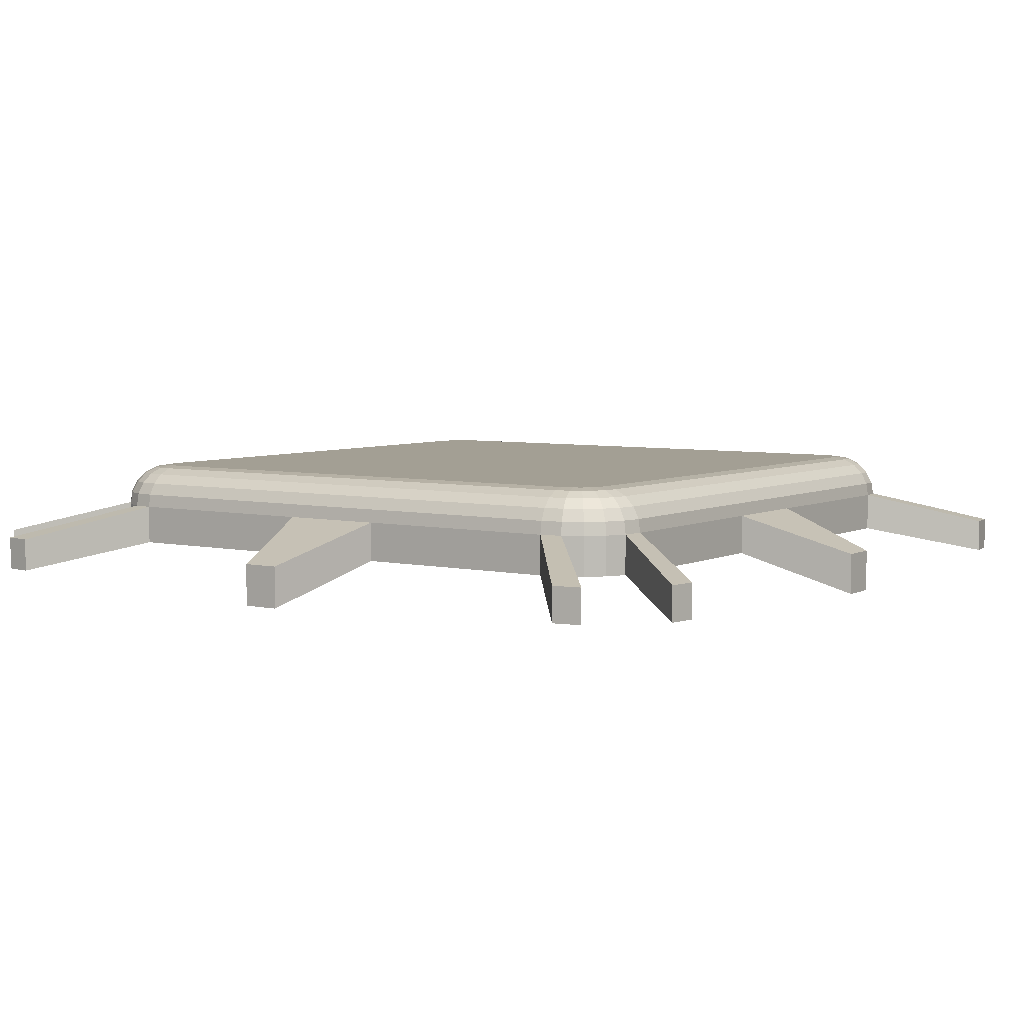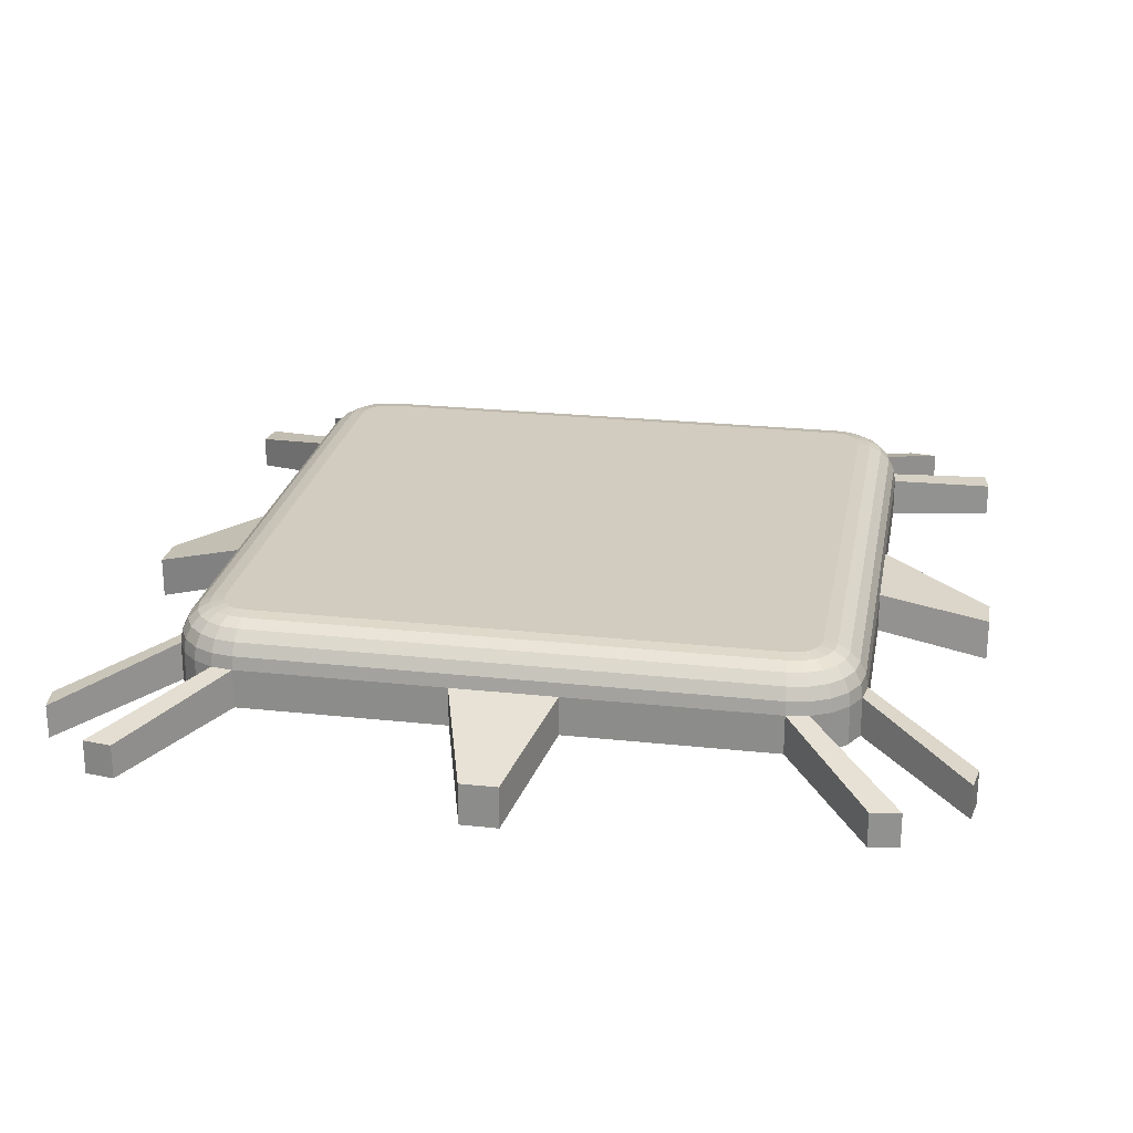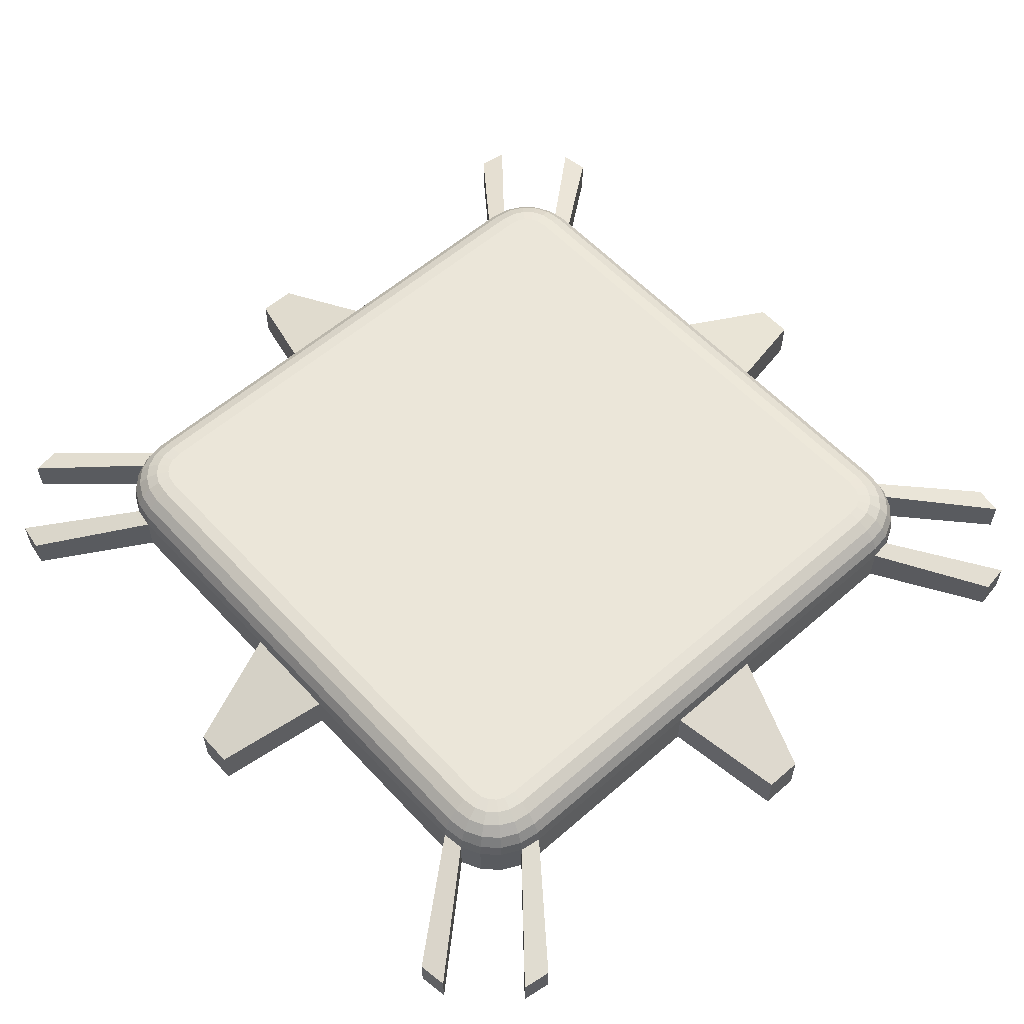
<metadata>
{"format":"obj","ext":"obj","renderer":"f3d","projection":"perspective","resolution":1024,"background":"white","views":[{"elev":5.4,"azim":-55.5,"up":"+Y"},{"elev":24.0,"azim":-169.8,"up":"+Y"},{"elev":57.4,"azim":-42.1,"up":"+Y"}]}
</metadata>
<code>
o Cube_Cube.001
v -0.2926 0.4071 0.3714
v -0.3714 0.4071 0.2926
v -0.3169 0.4071 0.3675
v -0.3389 0.4071 0.3563
v -0.3563 0.4071 0.3389
v -0.3675 0.4071 0.3169
v -0.4901 0.4154 -0.3861
v -0.485 0.4154 -0.4182
v -0.4182 0.4154 -0.485
v -0.3861 0.4154 -0.4901
v -0.485 0.4154 0.4182
v -0.4901 0.4154 0.3861
v -0.3714 0.4071 -0.2926
v -0.2926 0.4071 -0.3714
v -0.3675 0.4071 -0.3169
v -0.3563 0.4071 -0.3389
v -0.3389 0.4071 -0.3563
v -0.3169 0.4071 -0.3675
v -0.3861 0.4154 0.4901
v -0.4182 0.4154 0.485
v 0.4901 0.3771 0.3861
v 0.485 0.3771 0.4182
v 0.4182 0.3771 0.485
v 0.3861 0.3771 0.4901
v 0.3714 0.4071 0.2926
v 0.2926 0.4071 0.3714
v 0.3675 0.4071 0.3169
v 0.3563 0.4071 0.3389
v 0.3389 0.4071 0.3563
v 0.3169 0.4071 0.3675
v 0.3861 0.3771 -0.4901
v 0.4182 0.3771 -0.485
v 0.485 0.3771 -0.4182
v 0.4901 0.3771 -0.3861
v -0.4901 0.3771 -0.3861
v -0.485 0.3771 -0.4182
v 0.2926 0.4071 -0.3714
v 0.3714 0.4071 -0.2926
v 0.3169 0.4071 -0.3675
v 0.3389 0.4071 -0.3563
v 0.3563 0.4071 -0.3389
v 0.3675 0.4071 -0.3169
v -0.4182 0.3771 -0.485
v -0.3861 0.3771 -0.4901
v -0.485 0.3771 0.4182
v -0.4901 0.3771 0.3861
v -0.3861 0.3771 0.4901
v -0.4182 0.3771 0.485
v -0.3229 0.5 0.2888
v -0.3714 0.4515 0.2926
v -0.3379 0.4976 0.2899
v -0.3514 0.4907 0.291
v -0.3621 0.48 0.2918
v -0.369 0.4665 0.2924
v -0.2888 0.5 0.3229
v -0.2926 0.4515 0.3714
v -0.2899 0.4976 0.3379
v -0.291 0.4907 0.3514
v -0.2918 0.48 0.3621
v -0.2924 0.4665 0.369
v -0.3208 0.5 0.3017
v -0.3675 0.4515 0.3169
v -0.3352 0.4976 0.3064
v -0.3483 0.4907 0.3107
v -0.3586 0.48 0.314
v -0.3652 0.4665 0.3162
v -0.3166 0.5 0.31
v -0.3563 0.4515 0.3389
v -0.3289 0.4976 0.3189
v -0.3399 0.4907 0.327
v -0.3487 0.48 0.3334
v -0.3544 0.4665 0.3375
v -0.31 0.5 0.3166
v -0.3389 0.4515 0.3563
v -0.3189 0.4976 0.3289
v -0.327 0.4907 0.3399
v -0.3334 0.48 0.3487
v -0.3375 0.4665 0.3544
v -0.3017 0.5 0.3208
v -0.3169 0.4515 0.3675
v -0.3064 0.4976 0.3352
v -0.3107 0.4907 0.3483
v -0.314 0.48 0.3586
v -0.3162 0.4665 0.3652
v -0.2888 0.5 -0.3229
v -0.2926 0.4515 -0.3714
v -0.2899 0.4976 -0.3379
v -0.291 0.4907 -0.3514
v -0.2918 0.48 -0.3621
v -0.2924 0.4665 -0.369
v -0.3229 0.5 -0.2888
v -0.3714 0.4515 -0.2926
v -0.3379 0.4976 -0.2899
v -0.3514 0.4907 -0.291
v -0.3621 0.48 -0.2918
v -0.369 0.4665 -0.2924
v -0.3017 0.5 -0.3208
v -0.3169 0.4515 -0.3675
v -0.3064 0.4976 -0.3352
v -0.3107 0.4907 -0.3483
v -0.314 0.48 -0.3586
v -0.3162 0.4665 -0.3652
v -0.31 0.5 -0.3166
v -0.3389 0.4515 -0.3563
v -0.3189 0.4976 -0.3289
v -0.327 0.4907 -0.3399
v -0.3334 0.48 -0.3487
v -0.3375 0.4665 -0.3544
v -0.3166 0.5 -0.31
v -0.3563 0.4515 -0.3389
v -0.3289 0.4976 -0.3189
v -0.3399 0.4907 -0.327
v -0.3487 0.48 -0.3334
v -0.3544 0.4665 -0.3375
v -0.3208 0.5 -0.3017
v -0.3675 0.4515 -0.3169
v -0.3352 0.4976 -0.3064
v -0.3483 0.4907 -0.3107
v -0.3586 0.48 -0.314
v -0.3652 0.4665 -0.3162
v 0.2888 0.5 0.3229
v 0.2926 0.4515 0.3714
v 0.2899 0.4976 0.3379
v 0.291 0.4907 0.3514
v 0.2918 0.48 0.3621
v 0.2924 0.4665 0.369
v 0.3229 0.5 0.2888
v 0.3714 0.4515 0.2926
v 0.3379 0.4976 0.2899
v 0.3514 0.4907 0.291
v 0.3621 0.48 0.2918
v 0.369 0.4665 0.2924
v 0.3017 0.5 0.3208
v 0.3169 0.4515 0.3675
v 0.3064 0.4976 0.3352
v 0.3107 0.4907 0.3483
v 0.314 0.48 0.3586
v 0.3162 0.4665 0.3652
v 0.31 0.5 0.3166
v 0.3389 0.4515 0.3563
v 0.3189 0.4976 0.3289
v 0.327 0.4907 0.3399
v 0.3334 0.48 0.3487
v 0.3375 0.4665 0.3544
v 0.3166 0.5 0.31
v 0.3563 0.4515 0.3389
v 0.3289 0.4976 0.3189
v 0.3399 0.4907 0.327
v 0.3487 0.48 0.3334
v 0.3544 0.4665 0.3375
v 0.3208 0.5 0.3017
v 0.3675 0.4515 0.3169
v 0.3352 0.4976 0.3064
v 0.3483 0.4907 0.3107
v 0.3586 0.48 0.314
v 0.3652 0.4665 0.3162
v 0.3229 0.5 -0.2888
v 0.3714 0.4515 -0.2926
v 0.3379 0.4976 -0.2899
v 0.3514 0.4907 -0.291
v 0.3621 0.48 -0.2918
v 0.369 0.4665 -0.2924
v 0.2888 0.5 -0.3229
v 0.2926 0.4515 -0.3714
v 0.2899 0.4976 -0.3379
v 0.291 0.4907 -0.3514
v 0.2918 0.48 -0.3621
v 0.2924 0.4665 -0.369
v 0.3208 0.5 -0.3017
v 0.3675 0.4515 -0.3169
v 0.3352 0.4976 -0.3064
v 0.3483 0.4907 -0.3107
v 0.3586 0.48 -0.314
v 0.3652 0.4665 -0.3162
v 0.3166 0.5 -0.31
v 0.3563 0.4515 -0.3389
v 0.3289 0.4976 -0.3189
v 0.3399 0.4907 -0.327
v 0.3487 0.48 -0.3334
v 0.3544 0.4665 -0.3375
v 0.31 0.5 -0.3166
v 0.3389 0.4515 -0.3563
v 0.3189 0.4976 -0.3289
v 0.327 0.4907 -0.3399
v 0.3334 0.48 -0.3487
v 0.3375 0.4665 -0.3544
v 0.3017 0.5 -0.3208
v 0.3169 0.4515 -0.3675
v 0.3064 0.4976 -0.3352
v 0.3107 0.4907 -0.3483
v 0.314 0.48 -0.3586
v 0.3162 0.4665 -0.3652
v 0.4901 0.4154 -0.3861
v 0.485 0.4154 -0.4182
v 0.4182 0.4154 -0.485
v 0.3861 0.4154 -0.4901
v 0.3861 0.4154 0.4901
v 0.4182 0.4154 0.485
v 0.485 0.4154 0.4182
v 0.4901 0.4154 0.3861
v -0.3714 0.4071 0.1755
v -0.3714 0.4071 0.05851
v -0.3714 0.4071 -0.05851
v -0.3714 0.4071 -0.1755
v -0.1755 0.4071 -0.3714
v -0.05851 0.4071 -0.3714
v 0.05851 0.4071 -0.3714
v 0.1755 0.4071 -0.3714
v 0.3714 0.4071 -0.1755
v 0.3714 0.4071 -0.05851
v 0.3714 0.4071 0.05851
v 0.3714 0.4071 0.1755
v 0.1755 0.4071 0.3714
v 0.05851 0.4071 0.3714
v -0.05851 0.4071 0.3714
v -0.1755 0.4071 0.3714
v -0.3714 0.4515 -0.1755
v -0.3714 0.4515 -0.05851
v -0.3714 0.4515 0.05851
v -0.3714 0.4515 0.1755
v -0.1755 0.4515 0.3714
v -0.05851 0.4515 0.3714
v 0.05851 0.4515 0.3714
v 0.1755 0.4515 0.3714
v 0.3714 0.4515 0.1755
v 0.3714 0.4515 0.05851
v 0.3714 0.4515 -0.05851
v 0.3714 0.4515 -0.1755
v 0.1755 0.4515 -0.3714
v 0.05851 0.4515 -0.3714
v -0.05851 0.4515 -0.3714
v -0.1755 0.4515 -0.3714
v -0.3714 0.4426 0.2926
v -0.3714 0.4338 0.2926
v -0.3714 0.4249 0.2926
v -0.3714 0.416 0.2926
v -0.3714 0.4426 -0.2926
v -0.3714 0.4338 -0.2926
v -0.3714 0.4249 -0.2926
v -0.3714 0.416 -0.2926
v -0.2926 0.416 0.3714
v -0.2926 0.4249 0.3714
v -0.2926 0.4338 0.3714
v -0.2926 0.4426 0.3714
v 0.2926 0.416 0.3714
v 0.2926 0.4249 0.3714
v 0.2926 0.4338 0.3714
v 0.2926 0.4426 0.3714
v -0.2926 0.4426 -0.3714
v -0.2926 0.4338 -0.3714
v -0.2926 0.4249 -0.3714
v -0.2926 0.416 -0.3714
v 0.2926 0.4426 -0.3714
v 0.2926 0.4338 -0.3714
v 0.2926 0.4249 -0.3714
v 0.2926 0.416 -0.3714
v 0.3714 0.416 0.2926
v 0.3714 0.4249 0.2926
v 0.3714 0.4338 0.2926
v 0.3714 0.4426 0.2926
v 0.3714 0.416 -0.2926
v 0.3714 0.4249 -0.2926
v 0.3714 0.4338 -0.2926
v 0.3714 0.4426 -0.2926
v 0.3714 0.416 -0.1755
v 0.3714 0.416 -0.05851
v 0.3714 0.416 0.05851
v 0.3714 0.416 0.1755
v 0.3714 0.4249 -0.1755
v 0.3714 0.4249 -0.05851
v 0.3714 0.4249 0.05851
v 0.3714 0.4249 0.1755
v 0.3714 0.4338 -0.1755
v 0.3714 0.4338 -0.05851
v 0.3714 0.4338 0.05851
v 0.3714 0.4338 0.1755
v 0.3714 0.4426 -0.1755
v 0.3714 0.4426 -0.05851
v 0.3714 0.4426 0.05851
v 0.3714 0.4426 0.1755
v -0.1755 0.416 -0.3714
v -0.05851 0.416 -0.3714
v 0.05851 0.416 -0.3714
v 0.1755 0.416 -0.3714
v -0.1755 0.4249 -0.3714
v -0.05851 0.4249 -0.3714
v 0.05851 0.4249 -0.3714
v 0.1755 0.4249 -0.3714
v -0.1755 0.4338 -0.3714
v -0.05851 0.4338 -0.3714
v 0.05851 0.4338 -0.3714
v 0.1755 0.4338 -0.3714
v -0.1755 0.4426 -0.3714
v -0.05851 0.4426 -0.3714
v 0.05851 0.4426 -0.3714
v 0.1755 0.4426 -0.3714
v -0.3714 0.416 0.1755
v -0.3714 0.416 0.05851
v -0.3714 0.416 -0.05851
v -0.3714 0.416 -0.1755
v -0.3714 0.4249 0.1755
v -0.3714 0.4249 0.05851
v -0.3714 0.4249 -0.05851
v -0.3714 0.4249 -0.1755
v -0.3714 0.4338 0.1755
v -0.3714 0.4338 0.05851
v -0.3714 0.4338 -0.05851
v -0.3714 0.4338 -0.1755
v -0.3714 0.4426 0.1755
v -0.3714 0.4426 0.05851
v -0.3714 0.4426 -0.05851
v -0.3714 0.4426 -0.1755
v 0.1755 0.416 0.3714
v 0.05851 0.416 0.3714
v -0.05851 0.416 0.3714
v -0.1755 0.416 0.3714
v 0.1755 0.4249 0.3714
v 0.05851 0.4249 0.3714
v -0.05851 0.4249 0.3714
v -0.1755 0.4249 0.3714
v 0.1755 0.4338 0.3714
v 0.05851 0.4338 0.3714
v -0.05851 0.4338 0.3714
v -0.1755 0.4338 0.3714
v 0.1755 0.4426 0.3714
v 0.05851 0.4426 0.3714
v -0.05851 0.4426 0.3714
v -0.1755 0.4426 0.3714
v -0.4962 0.3634 0.02096
v -0.4962 0.3634 -0.02096
v -0.02096 0.3634 -0.4962
v 0.02096 0.3634 -0.4962
v 0.4962 0.3634 -0.02096
v 0.4962 0.3634 0.02096
v 0.02096 0.3634 0.4962
v -0.02096 0.3634 0.4962
v -0.4962 0.4106 -0.02096
v -0.4962 0.4106 0.02096
v -0.02096 0.4106 0.4962
v 0.02096 0.4106 0.4962
v 0.4962 0.4106 0.02096
v 0.4962 0.4106 -0.02096
v 0.02096 0.4106 -0.4962
v -0.02096 0.4106 -0.4962
v 0.4962 0.3729 -0.02096
v 0.4962 0.3729 0.02096
v 0.4962 0.3823 -0.02096
v 0.4962 0.3823 0.02096
v 0.4962 0.3917 -0.02096
v 0.4962 0.3917 0.02096
v 0.4962 0.4011 -0.02096
v 0.4962 0.4011 0.02096
v -0.02096 0.3729 -0.4962
v 0.02096 0.3729 -0.4962
v -0.02096 0.3823 -0.4962
v 0.02096 0.3823 -0.4962
v -0.02096 0.3917 -0.4962
v 0.02096 0.3917 -0.4962
v -0.02096 0.4011 -0.4962
v 0.02096 0.4011 -0.4962
v -0.4962 0.3729 0.02096
v -0.4962 0.3729 -0.02096
v -0.4962 0.3823 0.02096
v -0.4962 0.3823 -0.02096
v -0.4962 0.3917 0.02096
v -0.4962 0.3917 -0.02096
v -0.4962 0.4011 0.02096
v -0.4962 0.4011 -0.02096
v 0.02096 0.3729 0.4962
v -0.02096 0.3729 0.4962
v 0.02096 0.3823 0.4962
v -0.02096 0.3823 0.4962
v 0.02096 0.3917 0.4962
v -0.02096 0.3917 0.4962
v 0.02096 0.4011 0.4962
v -0.02096 0.4011 0.4962
f 5 68 62 6
f 134 30 29 140
f 98 86 10 9
f 157 169 175 181 187 163 85 97 103 109 115 91 49 61 67 73 79 55 121 133 139 145 151 127
f 134 122 197 198
f 328 221 56 244
f 116 15 36 8
f 3 80 74 4
f 4 74 68 5
f 312 217 92 237
f 296 229 164 253
f 104 17 16 110
f 110 16 15 116
f 37 256 255 254 253 164 196 31
f 98 18 17 104
f 62 50 12 11
f 176 41 40 182
f 182 40 39 188
f 47 19 20 48
f 170 42 41 176
f 18 98 9 43
f 140 29 28 146
f 146 28 27 152
f 26 30 23 24
f 280 225 128 260
f 13 15 16 17 18 14 205 206 207 208 37 39 40 41 42 38 209 210 211 212 25 27 28 29 30 26 213 214 215 216 1 3 4 5 6 2 201 202 203 204
f 55 79 81 57
f 57 81 82 58
f 58 82 83 59
f 59 83 84 60
f 60 84 80 56
f 79 73 75 81
f 81 75 76 82
f 82 76 77 83
f 83 77 78 84
f 84 78 74 80
f 73 67 69 75
f 75 69 70 76
f 76 70 71 77
f 77 71 72 78
f 78 72 68 74
f 67 61 63 69
f 69 63 64 70
f 70 64 65 71
f 71 65 66 72
f 72 66 62 68
f 61 49 51 63
f 63 51 52 64
f 64 52 53 65
f 65 53 54 66
f 66 54 50 62
f 97 85 87 99
f 99 87 88 100
f 100 88 89 101
f 101 89 90 102
f 102 90 86 98
f 103 97 99 105
f 105 99 100 106
f 106 100 101 107
f 107 101 102 108
f 108 102 98 104
f 109 103 105 111
f 111 105 106 112
f 112 106 107 113
f 113 107 108 114
f 114 108 104 110
f 115 109 111 117
f 117 111 112 118
f 118 112 113 119
f 119 113 114 120
f 120 114 110 116
f 91 115 117 93
f 93 117 118 94
f 94 118 119 95
f 95 119 120 96
f 96 120 116 92
f 169 157 159 171
f 171 159 160 172
f 172 160 161 173
f 173 161 162 174
f 174 162 158 170
f 175 169 171 177
f 177 171 172 178
f 178 172 173 179
f 179 173 174 180
f 180 174 170 176
f 181 175 177 183
f 183 177 178 184
f 184 178 179 185
f 185 179 180 186
f 186 180 176 182
f 187 181 183 189
f 189 183 184 190
f 190 184 185 191
f 191 185 186 192
f 192 186 182 188
f 163 187 189 165
f 165 189 190 166
f 166 190 191 167
f 167 191 192 168
f 168 192 188 164
f 133 121 123 135
f 135 123 124 136
f 136 124 125 137
f 137 125 126 138
f 138 126 122 134
f 139 133 135 141
f 141 135 136 142
f 142 136 137 143
f 143 137 138 144
f 144 138 134 140
f 145 139 141 147
f 147 141 142 148
f 148 142 143 149
f 149 143 144 150
f 150 144 140 146
f 151 145 147 153
f 153 147 148 154
f 154 148 149 155
f 155 149 150 156
f 156 150 146 152
f 127 151 153 129
f 129 153 154 130
f 130 154 155 131
f 131 155 156 132
f 132 156 152 128
f 49 91 93 51
f 51 93 94 52
f 52 94 95 53
f 53 95 96 54
f 54 96 92 217 218 219 220 50
f 121 55 57 123
f 123 57 58 124
f 124 58 59 125
f 125 59 60 126
f 126 60 56 221 222 223 224 122
f 128 225 226 227 228 158 162 132
f 132 162 161 131
f 131 161 160 130
f 130 160 159 129
f 129 159 157 127
f 164 229 230 231 232 86 90 168
f 168 90 89 167
f 167 89 88 166
f 166 88 87 165
f 165 87 85 163
f 164 188 195 196
f 8 36 35 7
f 10 44 43 9
f 197 24 23 198
f 195 32 31 196
f 199 22 21 200
f 193 34 33 194
f 45 11 12 46
f 2 6 45 46
f 3 1 47 48
f 6 62 11 45
f 30 134 198 23
f 50 233 234 235 236 2 46 12
f 152 27 22 199
f 128 152 199 200
f 13 240 239 238 237 92 7 35
f 15 13 35 36
f 92 116 8 7
f 25 257 258 259 260 128 200 21
f 1 241 242 243 244 56 19 47
f 158 264 263 262 261 38 34 193
f 14 18 43 44
f 80 3 48 20
f 39 37 31 32
f 122 248 247 246 245 26 24 197
f 170 158 193 194
f 56 80 20 19
f 38 42 33 34
f 42 170 194 33
f 27 25 21 22
f 188 39 32 195
f 86 249 250 251 252 14 44 10
f 212 268 257 25
f 268 272 258 257
f 272 276 259 258
f 276 280 260 259
f 38 261 265 209
f 209 265 266 210
f 375 340 339 376 374 372 370 336 335 369 371 373
f 211 267 268 212
f 261 262 269 265
f 265 269 270 266
f 271 267 346 348
f 267 271 272 268
f 262 263 273 269
f 269 273 274 270
f 365 367 338 337 368 366 364 362 330 329 361 363
f 271 275 276 272
f 263 264 277 273
f 273 277 278 274
f 303 299 362 364
f 275 279 280 276
f 264 158 228 277
f 277 228 227 278
f 319 315 370 372
f 279 226 225 280
f 208 284 256 37
f 284 288 255 256
f 288 292 254 255
f 292 296 253 254
f 14 252 281 205
f 205 281 282 206
f 353 355 357 359 344 343 360 358 356 354 332 331
f 207 283 284 208
f 252 251 285 281
f 281 285 286 282
f 318 322 373 371
f 283 287 288 284
f 251 250 289 285
f 285 289 290 286
f 287 283 354 356
f 287 291 292 288
f 250 249 293 289
f 289 293 294 290
f 211 210 333 334
f 291 295 296 292
f 249 86 232 293
f 293 232 231 294
f 302 306 365 363
f 295 230 229 296
f 204 300 240 13
f 300 304 239 240
f 304 308 238 239
f 308 312 237 238
f 2 236 297 201
f 201 297 298 202
f 223 222 339 340
f 203 299 300 204
f 236 235 301 297
f 297 301 302 298
f 286 290 357 355
f 299 303 304 300
f 235 234 305 301
f 301 305 306 302
f 270 274 349 347
f 303 307 308 304
f 234 233 309 305
f 305 309 310 306
f 323 319 372 374
f 307 311 312 308
f 233 50 220 309
f 309 220 219 310
f 345 347 349 351 342 341 352 350 348 346 334 333
f 311 218 217 312
f 216 316 241 1
f 316 320 242 241
f 320 324 243 242
f 324 328 244 243
f 26 245 313 213
f 213 313 314 214
f 227 226 341 342
f 215 315 316 216
f 245 246 317 313
f 313 317 318 314
f 266 270 347 345
f 315 319 320 316
f 246 247 321 317
f 317 321 322 318
f 307 303 364 366
f 319 323 324 320
f 247 248 325 321
f 321 325 326 322
f 291 287 356 358
f 323 327 328 324
f 248 122 224 325
f 325 224 223 326
f 215 214 335 336
f 327 222 221 328
f 275 271 348 350
f 203 202 329 330
f 322 326 375 373
f 306 310 367 365
f 290 294 359 357
f 274 278 351 349
f 231 230 343 344
f 327 323 374 376
f 311 307 366 368
f 214 314 369 335
f 295 291 358 360
f 202 298 361 329
f 279 275 350 352
f 206 282 353 331
f 210 266 345 333
f 219 218 337 338
f 315 215 336 370
f 299 203 330 362
f 283 207 332 354
f 267 211 334 346
f 207 206 331 332
f 326 223 340 375
f 310 219 338 367
f 294 231 344 359
f 278 227 342 351
f 222 327 376 339
f 218 311 368 337
f 314 318 371 369
f 230 295 360 343
f 298 302 363 361
f 226 279 352 341
f 282 286 355 353

</code>
